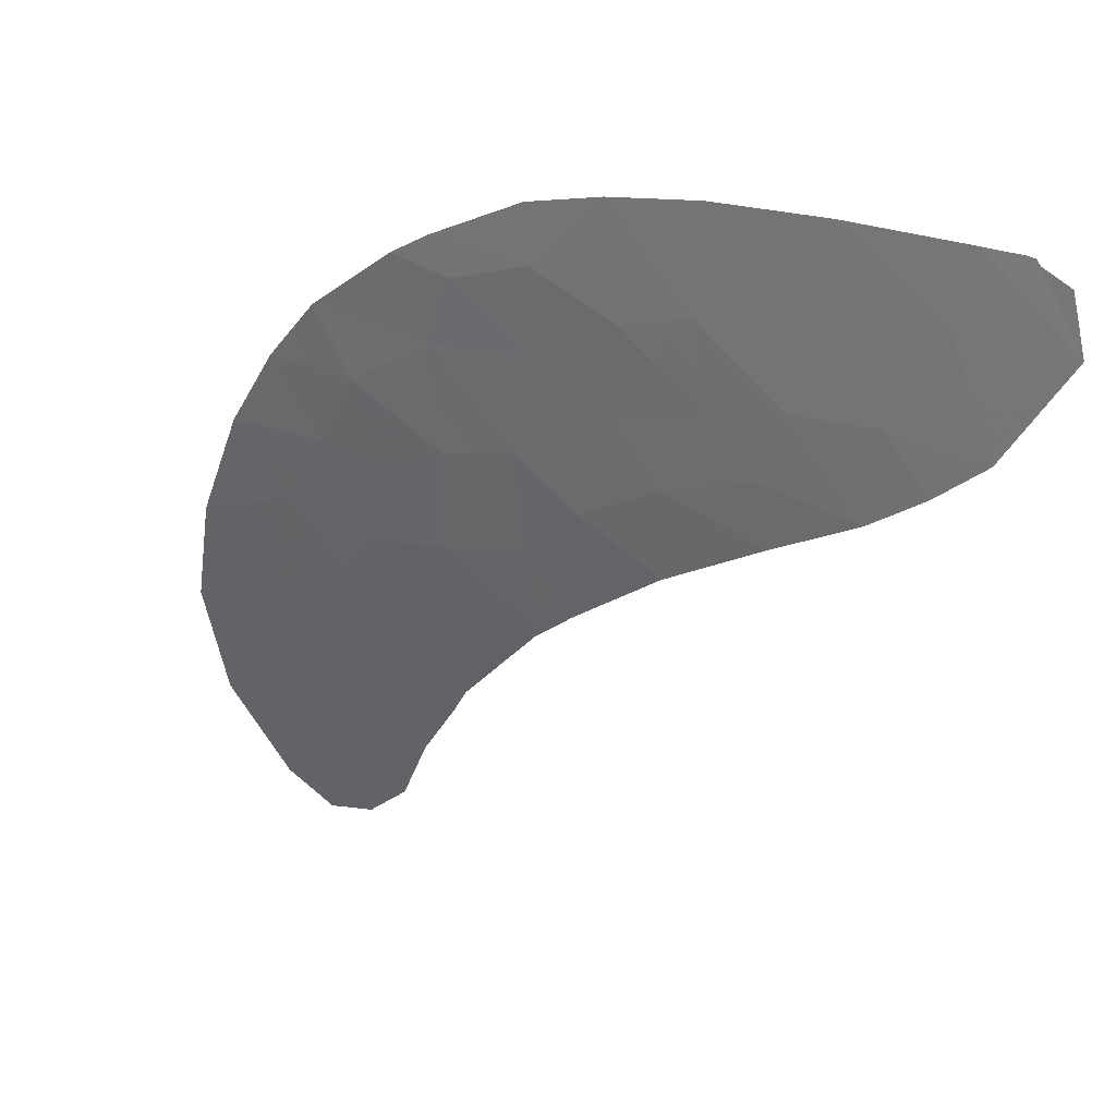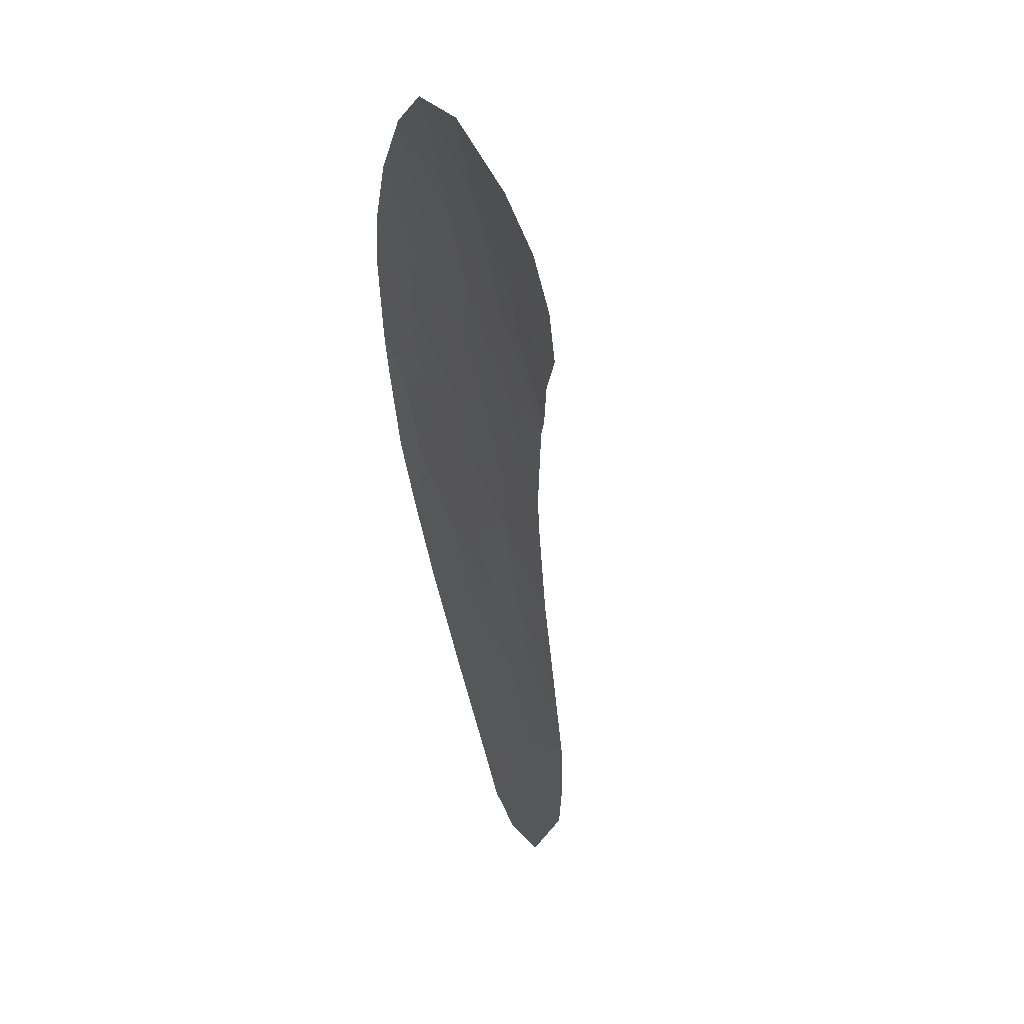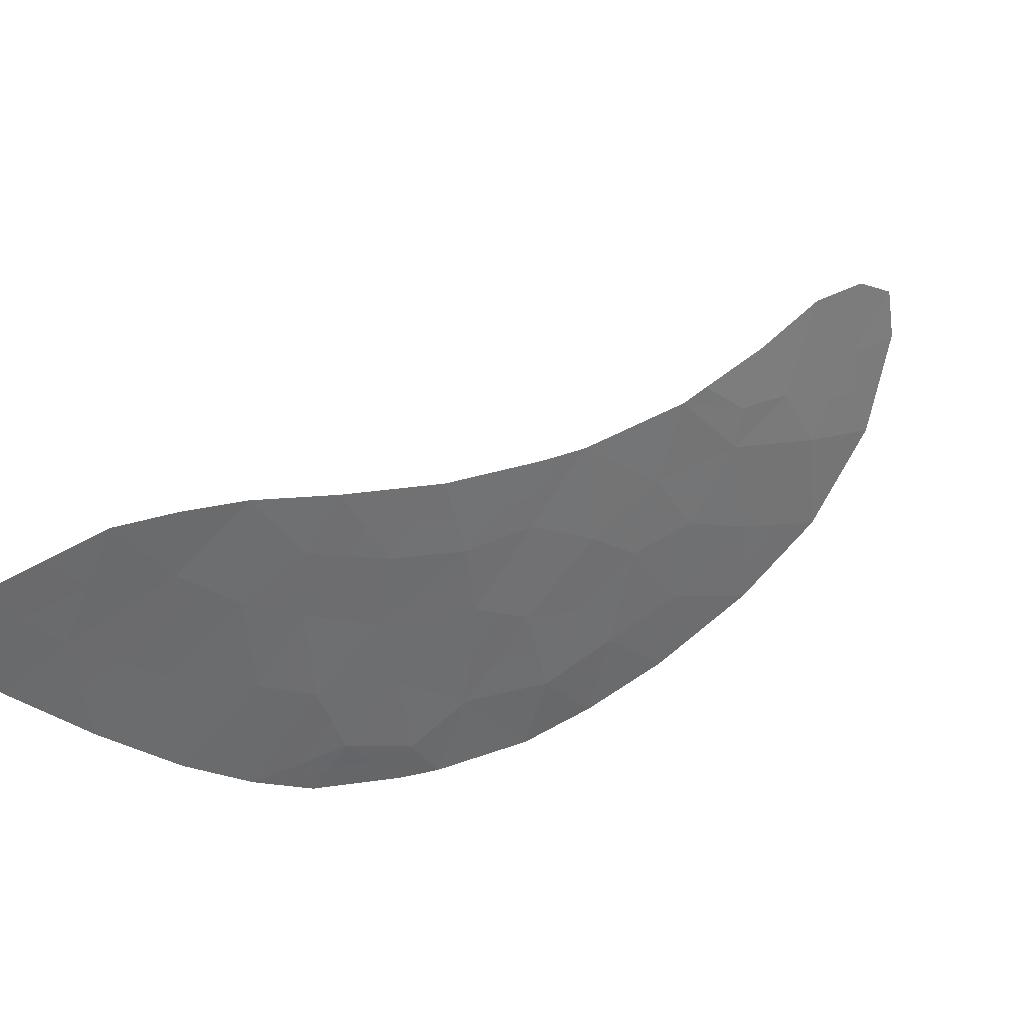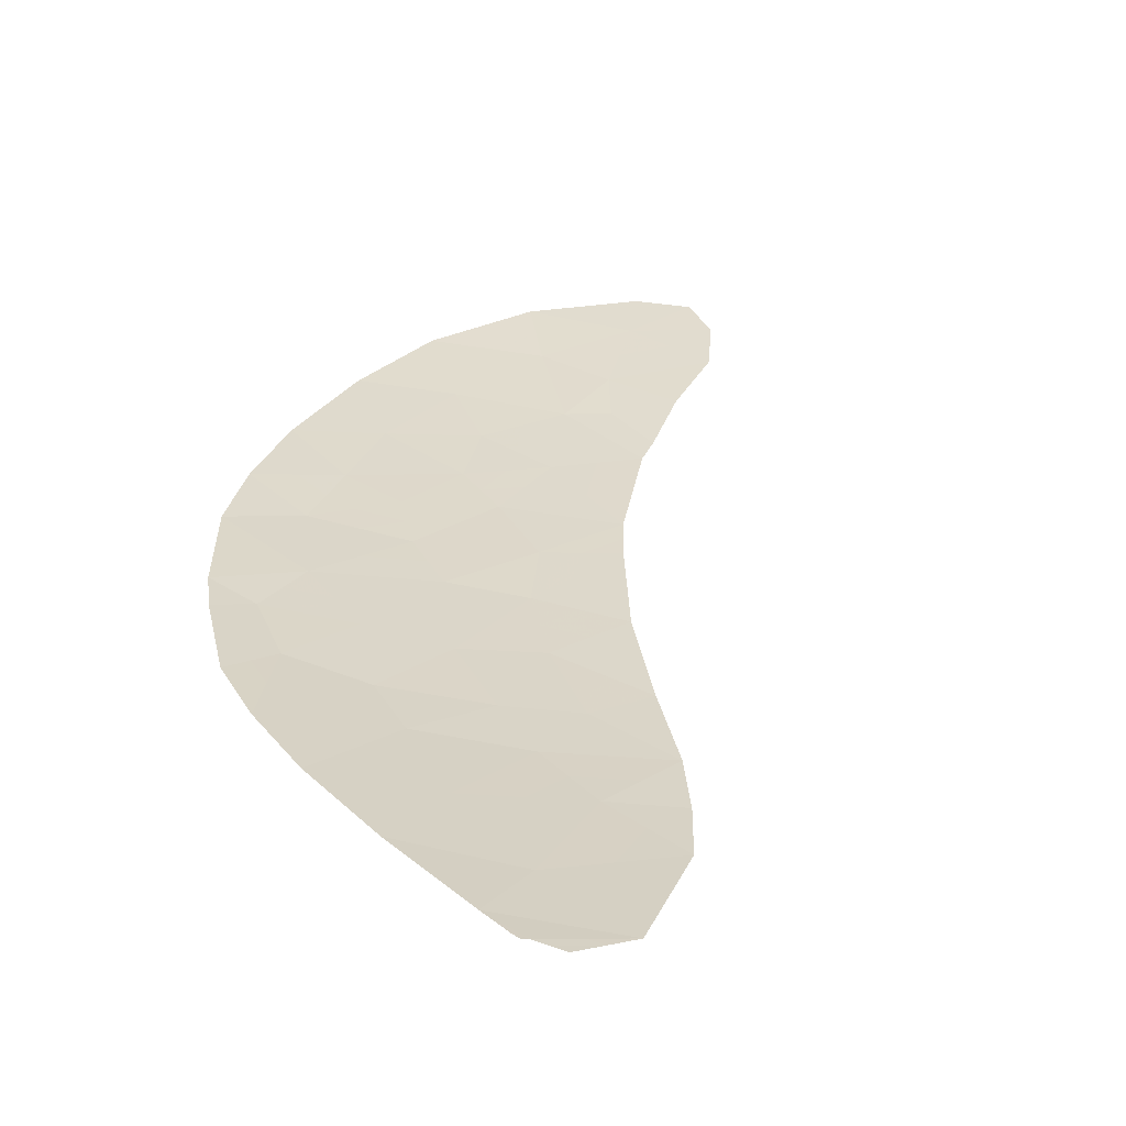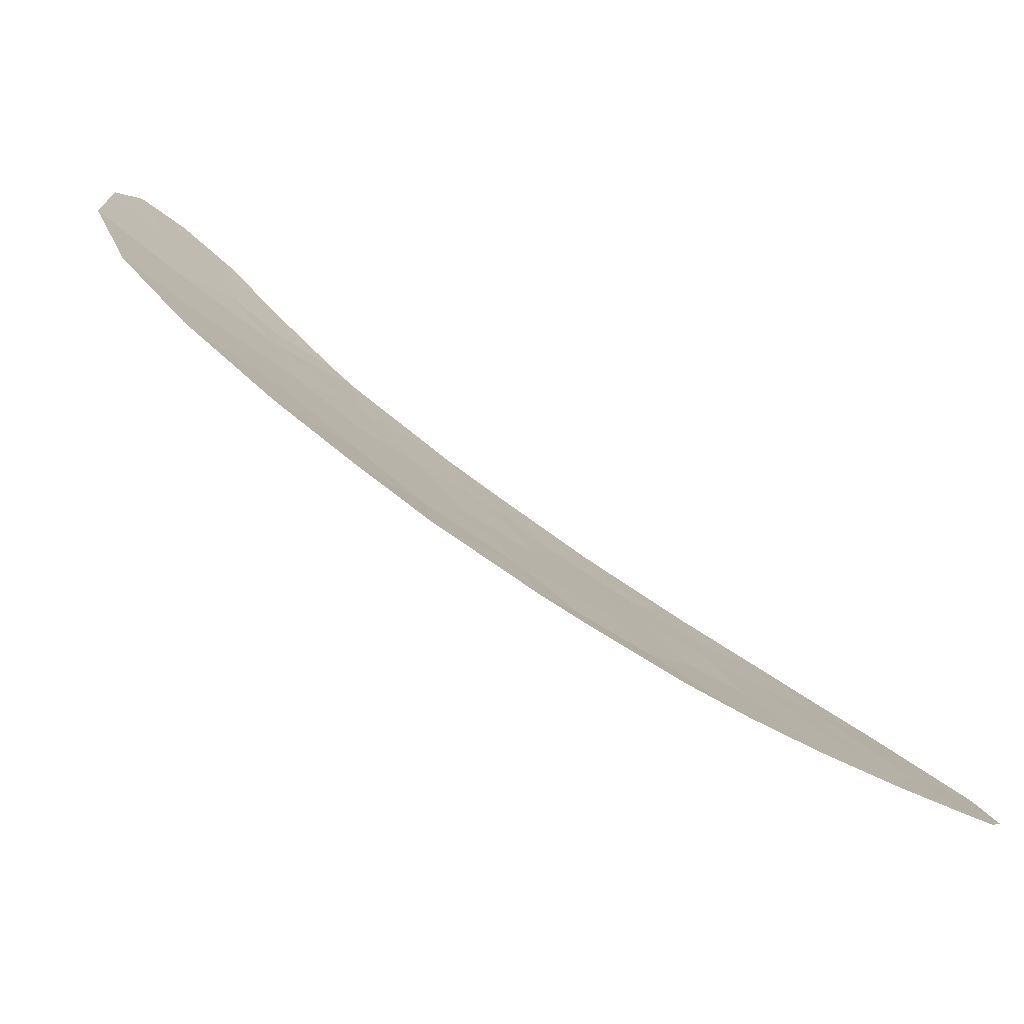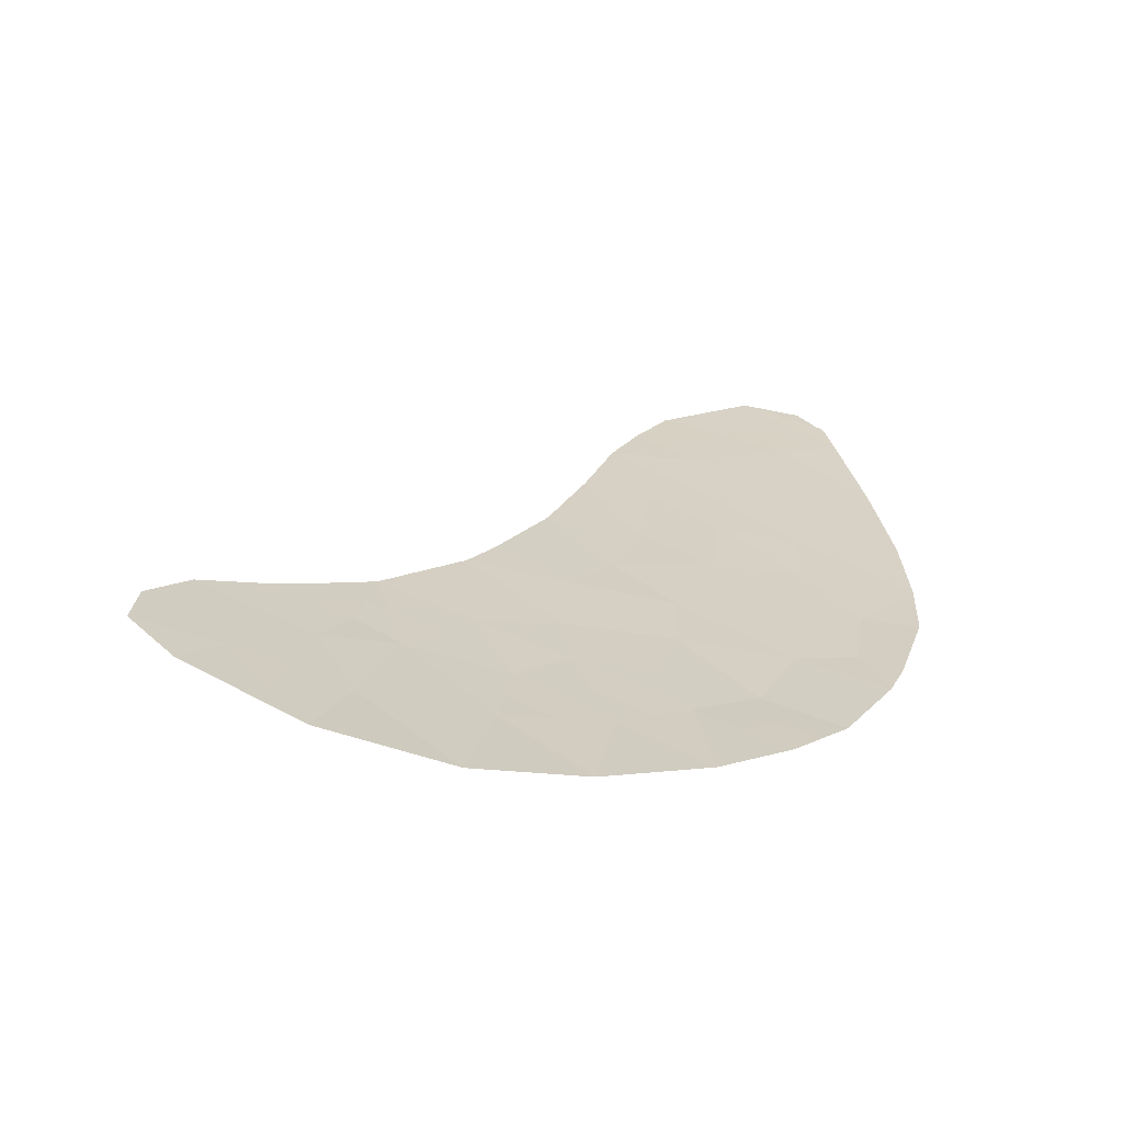
<metadata>
{"format":"obj","ext":"obj","renderer":"f3d","projection":"perspective","resolution":1024,"background":"white","views":[{"elev":-76.0,"azim":75.6,"up":"+Y"},{"elev":-6.5,"azim":-129.4,"up":"+Z"},{"elev":-59.0,"azim":-146.4,"up":"+Y"},{"elev":-4.1,"azim":128.9,"up":"+Y"},{"elev":9.9,"azim":43.7,"up":"+Y"},{"elev":54.7,"azim":-18.7,"up":"+Y"}]}
</metadata>
<code>
v -36.1 104.1 -47.57
v -39.25 106.7 -44.43
v -42.75 110.9 -39.2
v -42.83 110.2 -40.7
v -41.85 107.9 -44.59
v -39.58 109.5 -38.98
v -40.51 109.5 -39.77
v -47.82 113.5 -40.13
v -46.59 113.3 -38.88
v -41.8 111 -38.16
v -41.59 110.2 -39.49
v -36.51 105.9 -43.64
v -36.26 105.1 -45.19
v -40.06 106 -46.75
v -44.24 111.7 -39.31
v -46.23 111.5 -42.13
v -46.03 112 -40.95
v -45.28 110.8 -42.39
v -42.6 109.7 -41.59
v -41.13 109.1 -41.25
v -36.08 104.4 -46.85
v -37.07 104.1 -48.4
v -43.45 111.9 -37.98
v -45.01 112.7 -38.13
v -37.1 104.8 -46.82
v -38.72 104.9 -47.9
v -39.41 105.4 -47.37
v -38.06 108.1 -40.36
v -38.57 108.1 -40.75
v -36.03 104.1 -47.37
v -40.74 108.5 -42.18
v -43.48 109.4 -43.2
v -43.83 110.3 -41.58
v -40.85 106.8 -45.75
v -38.43 107 -43.03
v -37.22 107.2 -41.47
v -38.04 107.4 -41.74
v -38.06 106.4 -43.94
v -44.89 110.5 -42.48
v -38.47 108.5 -39.9
v -42.95 108.9 -43.61
v -45.86 112.4 -39.73
v -47.17 112.9 -40.52
v -36.03 104.1 -47.49
v -47.27 112.3 -42
v -48.2 113.4 -40.94
v -47.94 112.9 -41.57
v -36.84 106.6 -42.44
v -40.57 110.2 -38.52
v -36.26 103.9 -48
v -38.9 106.1 -45.37
v -41.32 108.2 -43.26
v -39.58 108.6 -40.72
v -41.69 109.7 -40.52
v -39.23 107.8 -42.03
v -40.57 107.4 -44.19
v -42.17 108.9 -42.71
v -44.98 111.3 -40.91
v -45.44 111.3 -41.46
v -37.47 105.6 -45.19
v -43.73 110.9 -40.29
v -39.95 106.6 -45.33
v -39.75 107.5 -43.26
v -38.69 105.5 -46.53
v -41.46 108.7 -42.45
v -40.94 108.8 -41.72
v -41.65 109 -41.98
v -40.08 109.8 -38.75
v -40.54 109.8 -39.14
v -40.05 109.5 -39.37
v -47.2 113.4 -39.51
v -47.49 113.2 -40.32
v -46.88 113.1 -39.7
v -42.28 111 -38.68
v -42.17 110.6 -39.35
v -41.7 110.6 -38.83
v -41.35 107.4 -45.17
v -40.71 107.1 -44.97
v -41.21 107.6 -44.39
v -36.38 105.5 -44.42
v -36.99 105.8 -44.42
v -36.86 105.4 -45.19
v -36.68 105 -46
v -36.59 104.6 -46.83
v -36.17 104.8 -46.02
v -44.23 112.3 -38.05
v -44.63 112.2 -38.72
v -43.85 111.8 -38.64
v -42.63 111.5 -38.07
v -43.1 111.4 -38.59
v -37.89 104.5 -48.15
v -37.09 104.4 -47.61
v -37.91 104.8 -47.36
v -43.5 111.3 -39.26
v -36.57 104.2 -47.63
v -36.09 104.2 -47.21
v -36.58 104.1 -47.98
v -43.21 109.1 -43.41
v -42.56 108.9 -43.16
v -42.82 109.2 -42.96
v -43.21 110 -41.59
v -43.65 109.9 -42.39
v -43.04 109.5 -42.4
v -37.64 107.6 -40.91
v -38.05 107.7 -41.05
v -37.63 107.3 -41.61
v -38.31 108.1 -40.55
v -38.31 107.8 -41.25
v -37.76 106 -44.57
v -38.48 106.3 -44.66
v -38.19 105.9 -45.28
v -38.66 106.6 -44.18
v -39.08 106.4 -44.9
v -44.18 109.9 -42.84
v -44.36 110.4 -42.03
v -40.4 106.7 -45.54
v -40.26 107 -44.76
v -40.53 107.8 -43.26
v -40.95 107.8 -43.72
v -40.16 107.5 -43.72
v -37.29 106.2 -43.79
v -36.06 104.1 -47.47
v -36.05 104.3 -47.11
v -38.52 108.3 -40.33
v -39.03 108.5 -40.31
v -39.07 108.4 -40.73
v -42.13 108.6 -43.44
v -41.74 108.6 -42.99
v -40.46 106.4 -46.25
v -40.01 106.3 -46.04
v -38.25 106.7 -43.48
v -38.84 106.8 -43.73
v -46.6 112.4 -40.74
v -45.95 112.2 -40.34
v -46.51 112.7 -40.13
v -46.23 112.9 -39.31
v -45.76 111.2 -42.26
v -45.36 111.1 -41.92
v -45.84 111.4 -41.79
v -44.94 110.9 -41.7
v -44.4 110.8 -41.24
v -45.21 111.3 -41.19
v -45.17 110.9 -41.97
v -36.03 104.1 -47.43
v -36.06 104.1 -47.53
v -47.22 112.6 -41.26
v -46.65 112.1 -41.48
v -46.13 111.8 -41.54
v -46.75 111.9 -42.07
v -48.01 113.5 -40.54
v -47.68 113.2 -40.73
v -47.55 112.9 -41.04
v -47.61 112.6 -41.79
v -37.45 106.5 -43.19
v -37.64 106.8 -42.73
v -41.41 109.4 -40.88
v -42.15 109.7 -41.05
v -41.86 109.4 -41.42
v -38.26 108.3 -40.13
v -41.19 110.6 -38.34
v -41.08 110.2 -39.01
v -36.66 104 -48.2
v -36.18 104 -47.78
v -42.79 110.6 -39.95
v -42.21 110.2 -40.1
v -42.26 110 -40.61
v -41.64 110 -40.01
v -36.67 106.3 -43.04
v -39.03 109 -39.44
v -39.58 109 -39.85
v -40.04 109 -40.24
v -40.16 108.5 -41.45
v -39.99 108.1 -42.1
v -39.4 108.2 -41.37
v -42.72 109.9 -41.15
v -43.33 110.3 -41.14
v -48.07 113.2 -41.26
v -37.03 106.9 -41.96
v -37.44 107 -42.09
v -38.24 107.2 -42.38
v -40.25 108 -42.72
v -41.03 108.3 -42.72
v -41.05 109.8 -39.63
v -37.9 105.1 -46.67
v -38.7 105.2 -47.22
v -38.8 105.8 -45.95
v -38.08 105.6 -45.86
v -41.58 108 -43.92
v -42.39 109.3 -42.15
v -43.99 111.3 -39.8
v -43.24 110.9 -39.75
v -40.35 108.8 -40.98
v -41.1 109.6 -40.14
v -39.09 107.2 -43.14
v -38.83 107.4 -42.53
v -39.49 107.6 -42.65
v -38.64 107.6 -41.88
v -39.91 107.1 -44.31
v -39.5 107.1 -43.84
v -40.82 109.3 -40.51
v -45.8 113 -38.51
v -45.44 112.6 -38.93
v -45.74 111.6 -41.21
v -45.51 111.6 -40.93
v -44.61 111.5 -40.11
v -44.35 111.1 -40.6
v -43.78 110.6 -40.94
v -45.09 110.6 -42.43
v -45.05 112.1 -39.52
v -45.42 111.9 -40.32
v -43.28 110.6 -40.5
v -38.9 108 -41.39
v -39.05 105.5 -46.95
v -39.06 105.2 -47.63
v -37.29 105.2 -46.01
v -39.74 105.7 -47.06
v -39.38 105.8 -46.64
v -39.6 106.7 -44.88
v -39.43 106.4 -45.35
v -42.4 108.4 -44.1
v -39.48 106.1 -46.06
f 57 65 67
f 65 31 66
f 65 66 67
f 67 66 20
f 6 68 70
f 68 49 69
f 68 69 70
f 70 69 7
f 9 71 73
f 71 8 72
f 71 72 73
f 73 72 43
f 10 74 76
f 74 3 75
f 74 75 76
f 76 75 11
f 5 77 79
f 77 34 78
f 77 78 79
f 79 78 56
f 13 80 82
f 80 12 81
f 80 81 82
f 82 81 60
f 13 83 85
f 83 25 84
f 83 84 85
f 85 84 21
f 23 86 88
f 86 24 87
f 86 87 88
f 88 87 15
f 10 89 74
f 89 23 90
f 89 90 74
f 74 90 3
f 26 91 93
f 91 22 92
f 91 92 93
f 93 92 25
f 23 88 90
f 88 15 94
f 88 94 90
f 90 94 3
f 22 95 92
f 95 21 84
f 95 84 92
f 92 84 25
f 1 96 97
f 96 21 95
f 96 95 97
f 97 95 22
f 32 98 100
f 98 41 99
f 98 99 100
f 100 99 57
f 19 101 103
f 101 33 102
f 101 102 103
f 103 102 32
f 36 104 106
f 104 28 105
f 104 105 106
f 106 105 37
f 28 107 105
f 107 29 108
f 107 108 105
f 105 108 37
f 60 109 111
f 109 38 110
f 109 110 111
f 111 110 51
f 38 112 110
f 112 2 113
f 112 113 110
f 110 113 51
f 39 114 115
f 114 32 102
f 114 102 115
f 115 102 33
f 34 116 78
f 116 62 117
f 116 117 78
f 78 117 56
f 63 118 120
f 118 52 119
f 118 119 120
f 120 119 56
f 12 121 81
f 121 38 109
f 121 109 81
f 81 109 60
f 21 96 123
f 96 1 122
f 96 122 123
f 123 122 30
f 29 124 126
f 124 40 125
f 124 125 126
f 126 125 53
f 57 99 128
f 99 41 127
f 99 127 128
f 128 127 52
f 34 129 116
f 129 14 130
f 129 130 116
f 116 130 62
f 38 131 112
f 131 35 132
f 131 132 112
f 112 132 2
f 43 133 135
f 133 17 134
f 133 134 135
f 135 134 42
f 9 73 136
f 73 43 135
f 73 135 136
f 136 135 42
f 16 137 139
f 137 18 138
f 137 138 139
f 139 138 59
f 58 140 141
f 140 39 115
f 140 115 141
f 141 115 33
f 39 140 143
f 140 58 142
f 140 142 143
f 143 142 59
f 44 144 145
f 144 30 122
f 144 122 145
f 145 122 1
f 17 133 147
f 133 43 146
f 133 146 147
f 147 146 45
f 16 148 149
f 148 17 147
f 148 147 149
f 149 147 45
f 43 72 151
f 72 8 150
f 72 150 151
f 151 150 46
f 43 152 146
f 152 47 153
f 152 153 146
f 146 153 45
f 35 131 155
f 131 38 154
f 131 154 155
f 155 154 48
f 20 156 158
f 156 54 157
f 156 157 158
f 158 157 19
f 28 159 107
f 159 40 124
f 159 124 107
f 107 124 29
f 49 160 161
f 160 10 76
f 160 76 161
f 161 76 11
f 22 162 97
f 162 50 163
f 162 163 97
f 97 163 1
f 3 164 75
f 164 4 165
f 164 165 75
f 75 165 11
f 4 166 165
f 166 54 167
f 166 167 165
f 165 167 11
f 12 168 121
f 168 48 154
f 168 154 121
f 121 154 38
f 40 169 125
f 169 6 170
f 169 170 125
f 125 170 53
f 6 70 170
f 70 7 171
f 70 171 170
f 170 171 53
f 53 172 174
f 172 31 173
f 172 173 174
f 174 173 55
f 4 175 166
f 175 19 157
f 175 157 166
f 166 157 54
f 4 176 175
f 176 33 101
f 176 101 175
f 175 101 19
f 43 151 152
f 151 46 177
f 151 177 152
f 152 177 47
f 48 178 179
f 178 36 106
f 178 106 179
f 179 106 37
f 35 155 180
f 155 48 179
f 155 179 180
f 180 179 37
f 52 118 182
f 118 63 181
f 118 181 182
f 182 181 31
f 11 183 161
f 183 7 69
f 183 69 161
f 161 69 49
f 25 184 93
f 184 64 185
f 184 185 93
f 93 185 26
f 51 186 111
f 186 64 187
f 186 187 111
f 111 187 60
f 52 188 119
f 188 5 79
f 188 79 119
f 119 79 56
f 19 189 158
f 189 57 67
f 189 67 158
f 158 67 20
f 3 94 191
f 94 15 190
f 94 190 191
f 191 190 61
f 31 172 66
f 172 53 192
f 172 192 66
f 66 192 20
f 11 167 183
f 167 54 193
f 167 193 183
f 183 193 7
f 32 100 103
f 100 57 189
f 100 189 103
f 103 189 19
f 63 194 196
f 194 35 195
f 194 195 196
f 196 195 55
f 37 197 180
f 197 55 195
f 197 195 180
f 180 195 35
f 63 196 181
f 196 55 173
f 196 173 181
f 181 173 31
f 56 198 120
f 198 2 199
f 198 199 120
f 120 199 63
f 53 171 192
f 171 7 200
f 171 200 192
f 192 200 20
f 24 201 202
f 201 9 136
f 201 136 202
f 202 136 42
f 57 128 65
f 128 52 182
f 128 182 65
f 65 182 31
f 17 203 204
f 203 59 142
f 203 142 204
f 204 142 58
f 59 203 139
f 203 17 148
f 203 148 139
f 139 148 16
f 15 205 190
f 205 58 206
f 205 206 190
f 190 206 61
f 33 207 141
f 207 61 206
f 207 206 141
f 141 206 58
f 39 143 208
f 143 59 138
f 143 138 208
f 208 138 18
f 58 205 210
f 205 15 209
f 205 209 210
f 210 209 42
f 42 134 210
f 134 17 204
f 134 204 210
f 210 204 58
f 24 202 87
f 202 42 209
f 202 209 87
f 87 209 15
f 61 207 211
f 207 33 176
f 207 176 211
f 211 176 4
f 29 212 108
f 212 55 197
f 212 197 108
f 108 197 37
f 55 212 174
f 212 29 126
f 212 126 174
f 174 126 53
f 54 156 193
f 156 20 200
f 156 200 193
f 193 200 7
f 64 213 185
f 213 27 214
f 213 214 185
f 185 214 26
f 25 215 184
f 215 60 187
f 215 187 184
f 184 187 64
f 14 216 217
f 216 27 213
f 216 213 217
f 217 213 64
f 13 82 83
f 82 60 215
f 82 215 83
f 83 215 25
f 2 218 113
f 218 62 219
f 218 219 113
f 113 219 51
f 62 218 117
f 218 2 198
f 218 198 117
f 117 198 56
f 41 220 127
f 220 5 188
f 220 188 127
f 127 188 52
f 35 194 132
f 194 63 199
f 194 199 132
f 132 199 2
f 62 130 219
f 130 14 221
f 130 221 219
f 219 221 51
f 3 191 164
f 191 61 211
f 191 211 164
f 164 211 4
f 14 217 221
f 217 64 186
f 217 186 221
f 221 186 51

</code>
